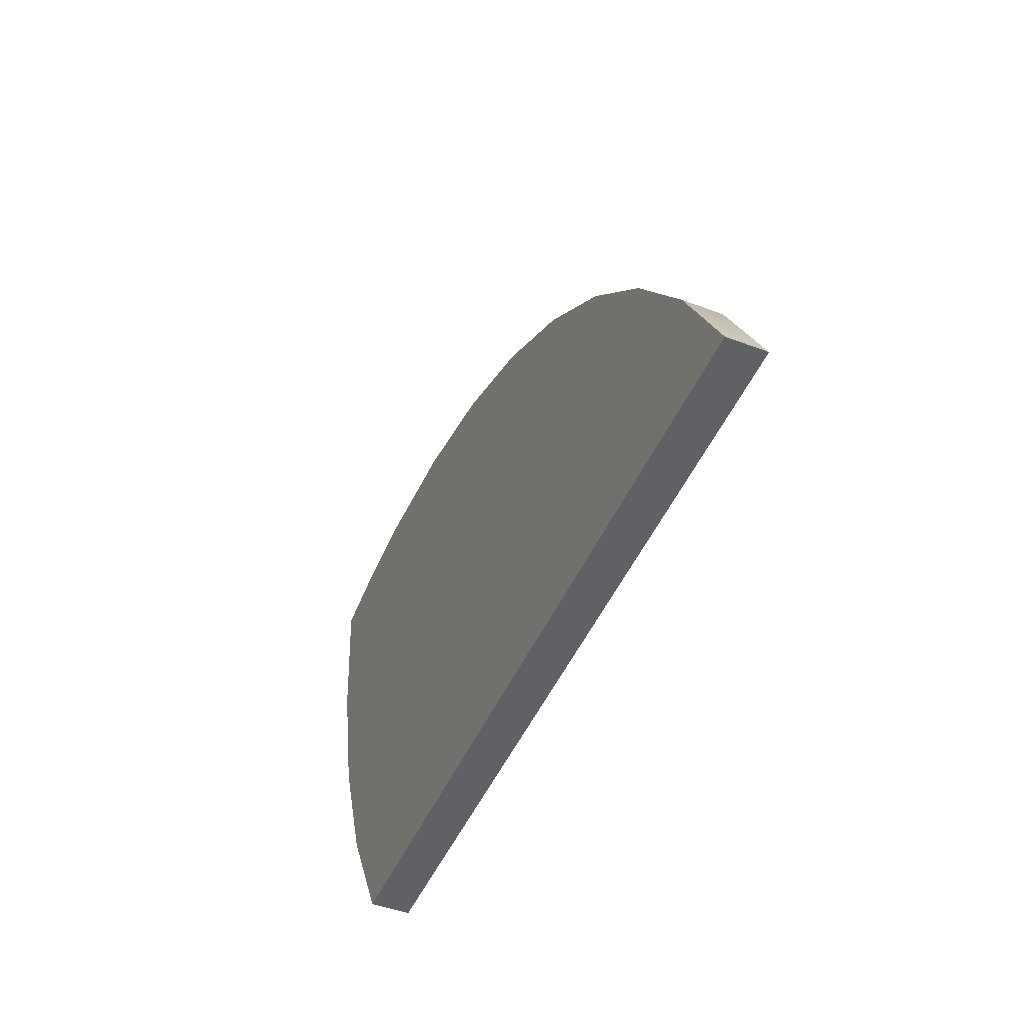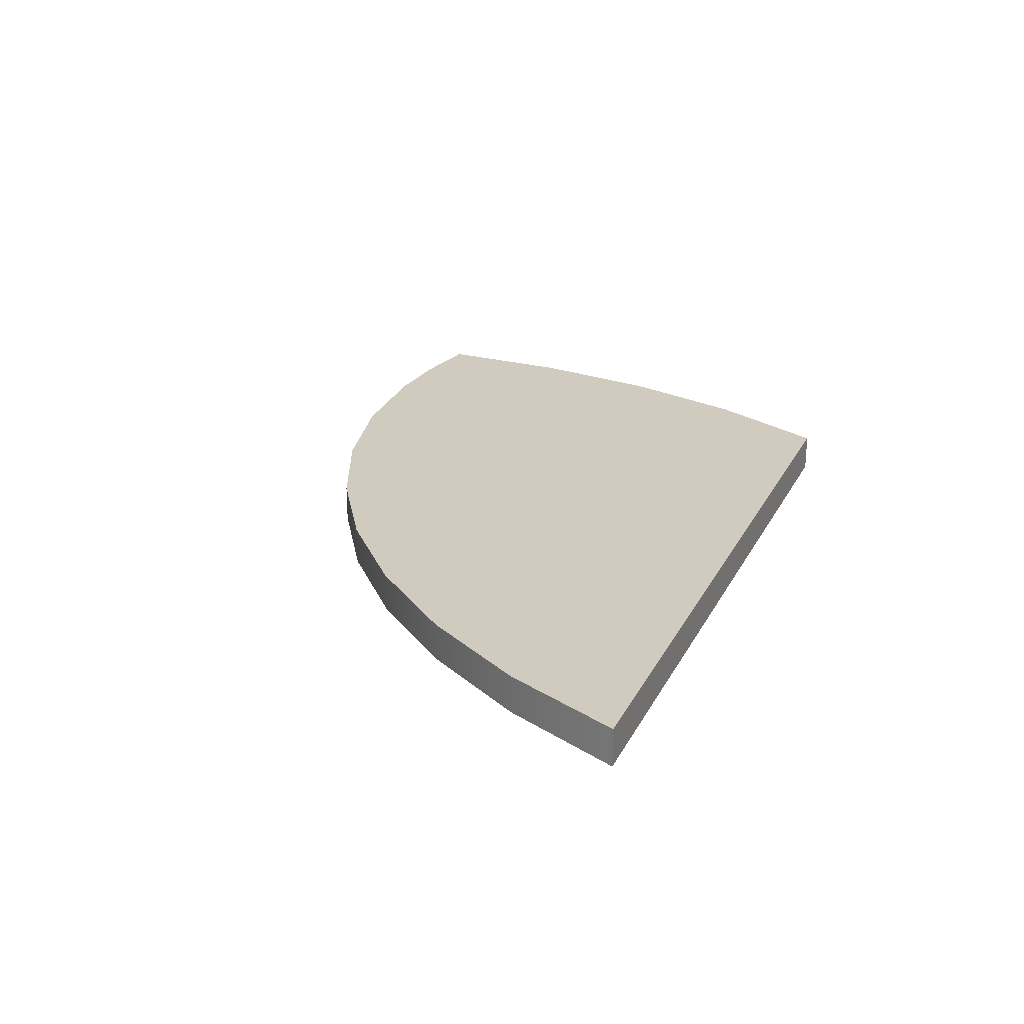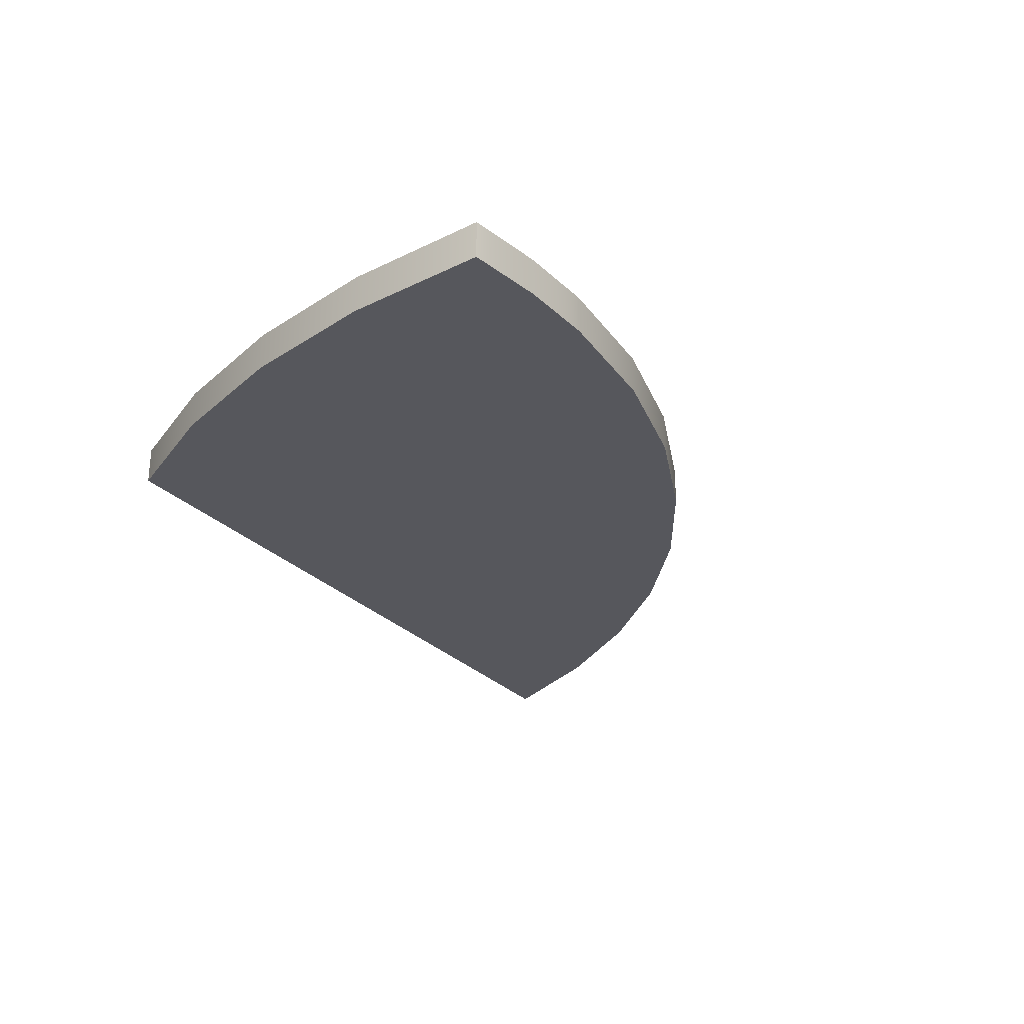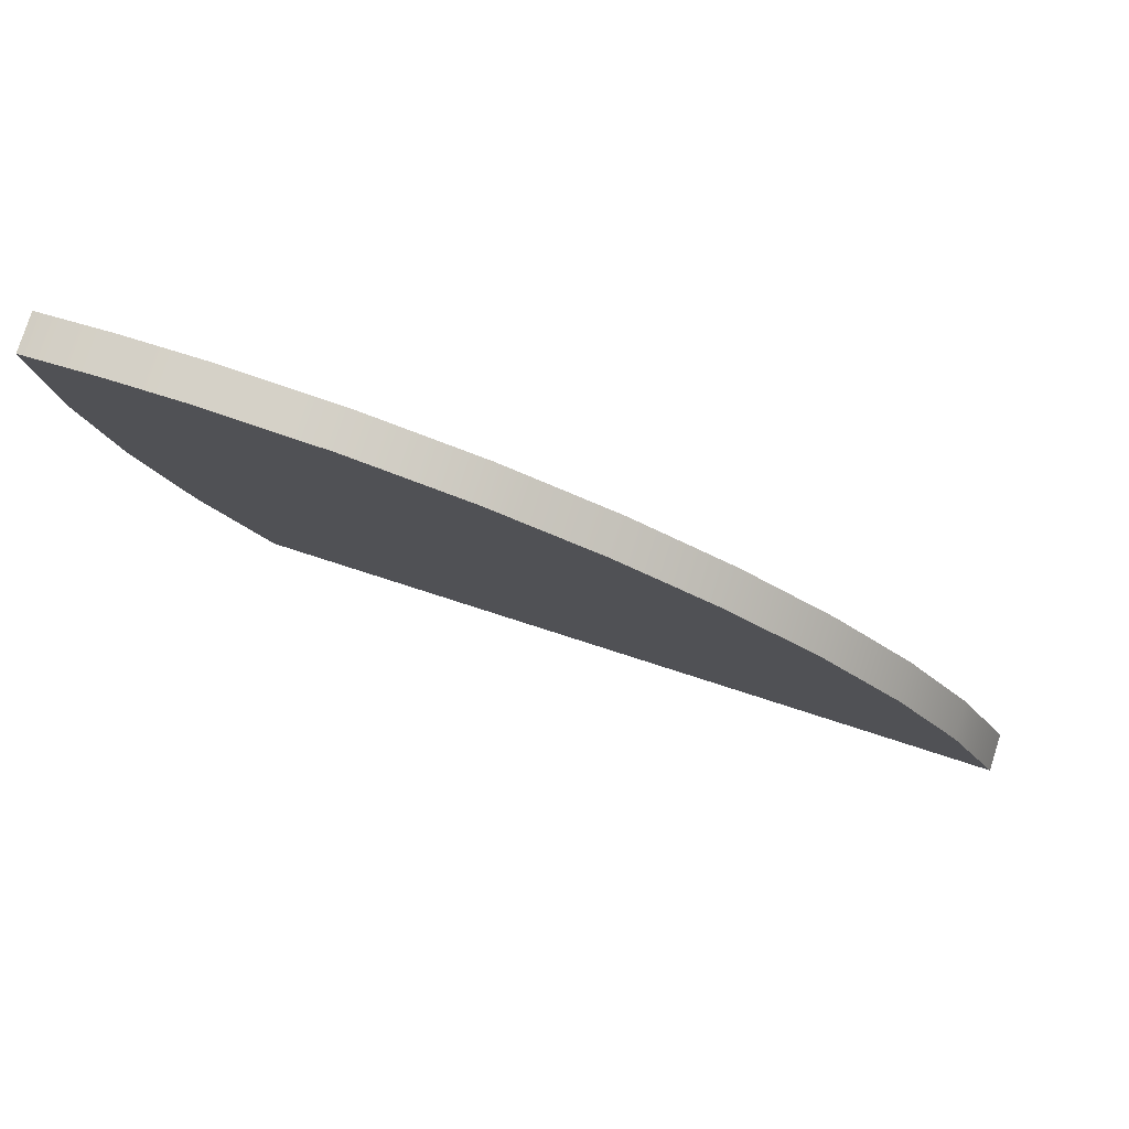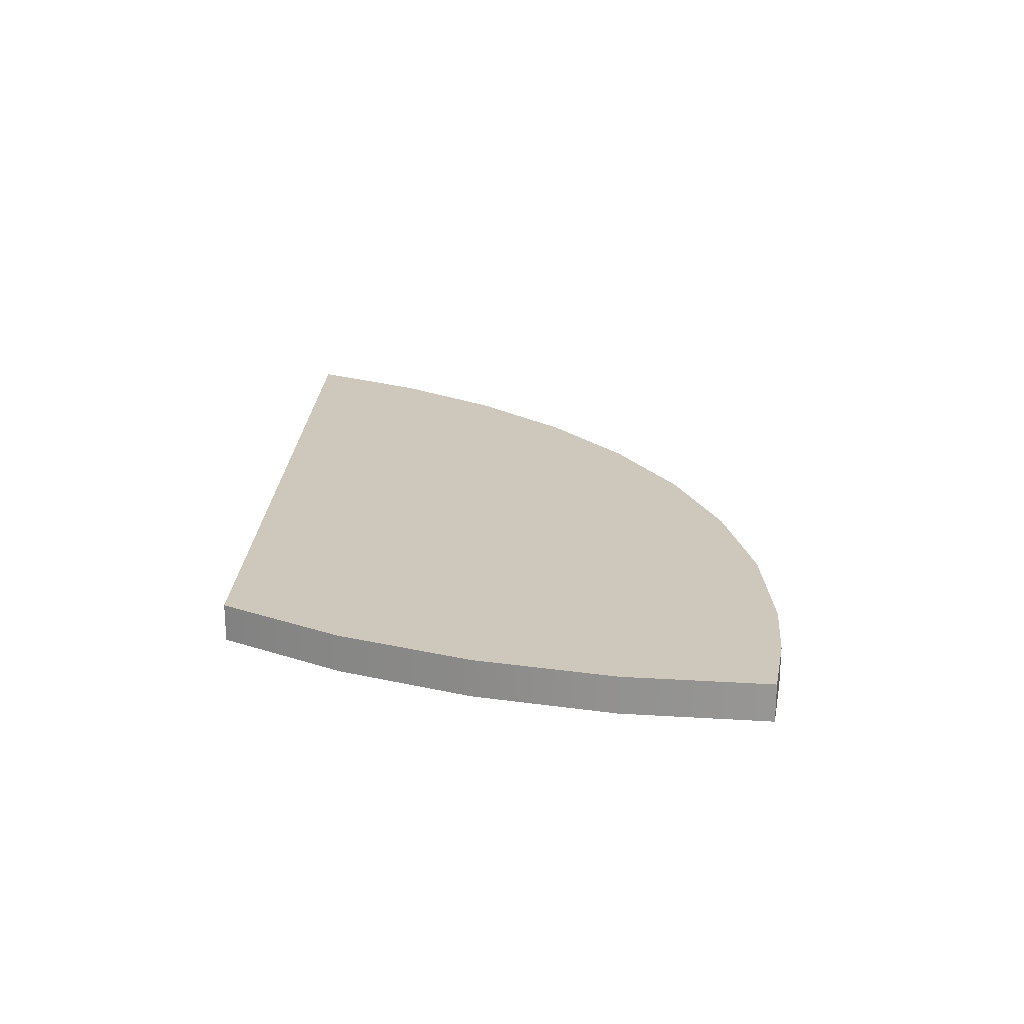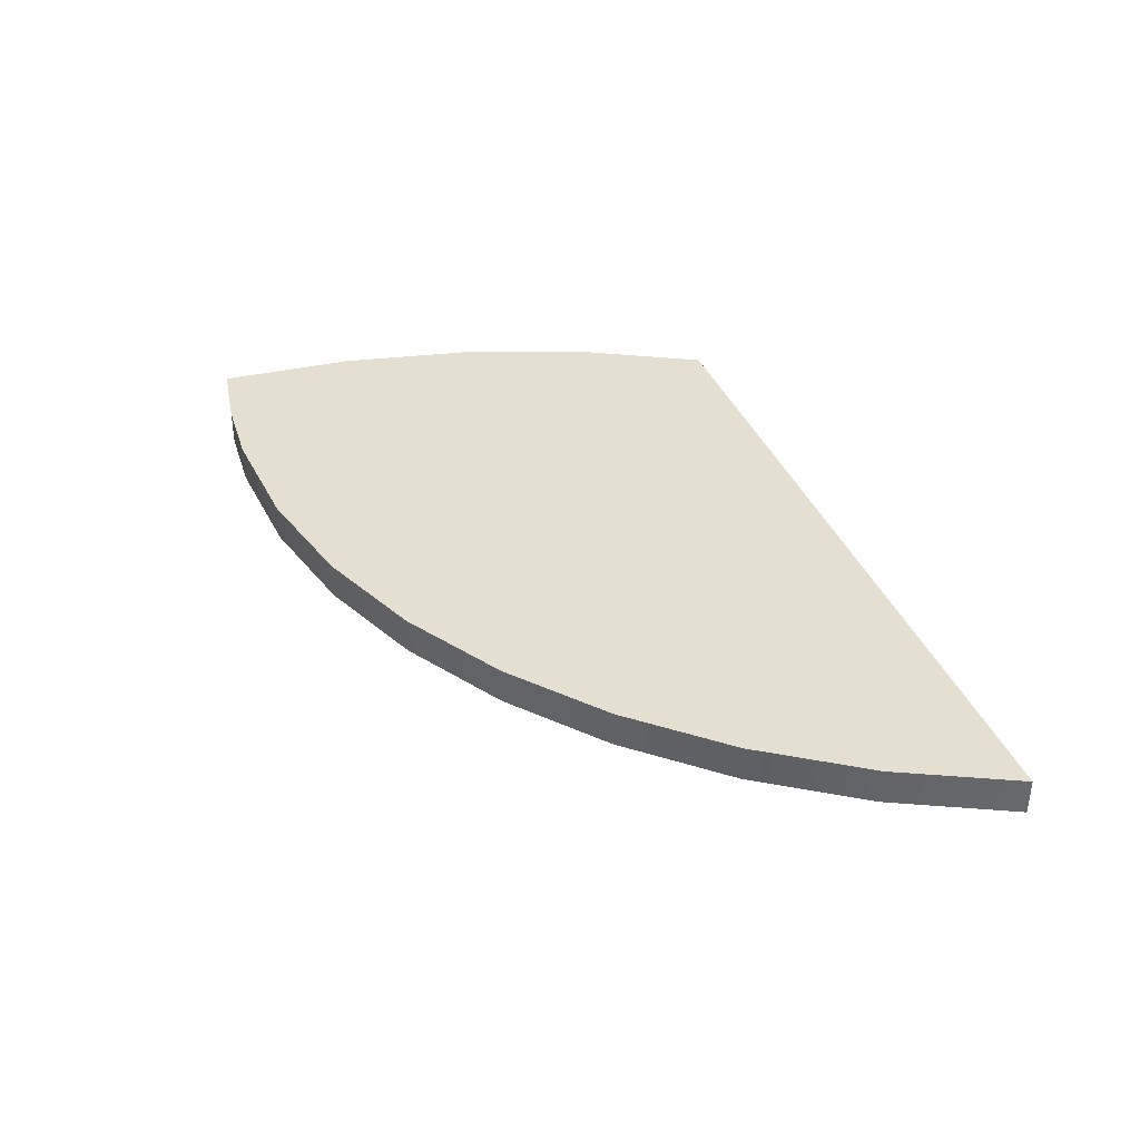
<metadata>
{"format":"obj","ext":"obj","renderer":"f3d","projection":"perspective","resolution":1024,"background":"white","views":[{"elev":-47.8,"azim":66.9,"up":"+Z"},{"elev":23.3,"azim":111.3,"up":"+Y"},{"elev":-27.6,"azim":-57.1,"up":"+Y"},{"elev":78.8,"azim":17.8,"up":"+Z"},{"elev":21.8,"azim":-87.7,"up":"+Y"},{"elev":37.4,"azim":70.0,"up":"+Y"}]}
</metadata>
<code>
o
v 50.6 1 51.14
v 48.72 1 53.95
v 48.72 0 53.95
v 50.6 0 51.14
v 46.51 1 56.42
v 46.51 0 56.42
v 44.01 1 58.5
v 44.01 0 58.5
v 41.27 1 60.18
v 41.27 0 60.18
v 38.32 1 61.41
v 38.32 0 61.41
v 35.22 1 62.17
v 35.22 0 62.17
v 32 1 62.43
v 32 0 62.43
v 29.99 1 62.33
v 29.99 0 62.33
v 28 1 62.02
v 28 0 62.02
v 28 1 62
v 28 0 62
v 28.26 1 58.27
v 28.26 0 58.27
v 29.01 1 54.65
v 29.01 0 54.65
v 30.25 1 51.2
v 30.25 0 51.2
v 31.94 1 48
v 31.94 0 48
v 52.12 1 48
v 52.12 0 48
g
f 1 2 3 4
f 2 5 6 3
f 5 7 8 6
f 7 9 10 8
f 9 11 12 10
f 11 13 14 12
f 13 15 16 14
f 15 17 18 16
f 17 19 20 18
f 19 21 22 20
f 21 23 24 22
f 23 25 26 24
f 25 27 28 26
f 27 29 30 28
f 29 31 32 30
f 31 1 4 32
f 1 31 29
f 1 29 27
f 1 27 25
f 1 25 23
f 1 23 21
f 1 21 19
f 1 19 17
f 1 17 15
f 1 15 13
f 1 13 11
f 1 11 9
f 1 9 7
f 1 7 5
f 5 2 1
f 30 32 4
f 28 30 4
f 26 28 4
f 24 26 4
f 22 24 4
f 20 22 4
f 18 20 4
f 16 18 4
f 14 16 4
f 12 14 4
f 10 12 4
f 8 10 4
f 6 8 4
f 4 3 6

</code>
